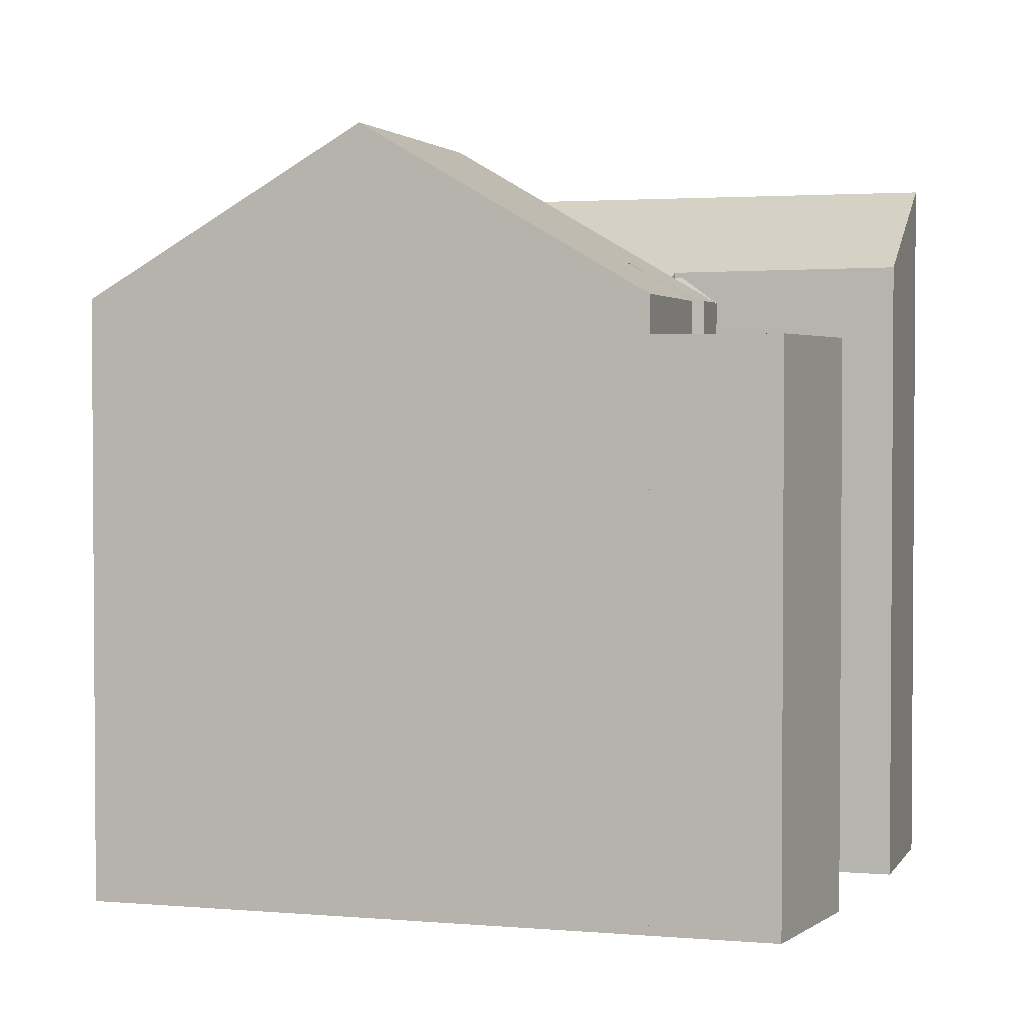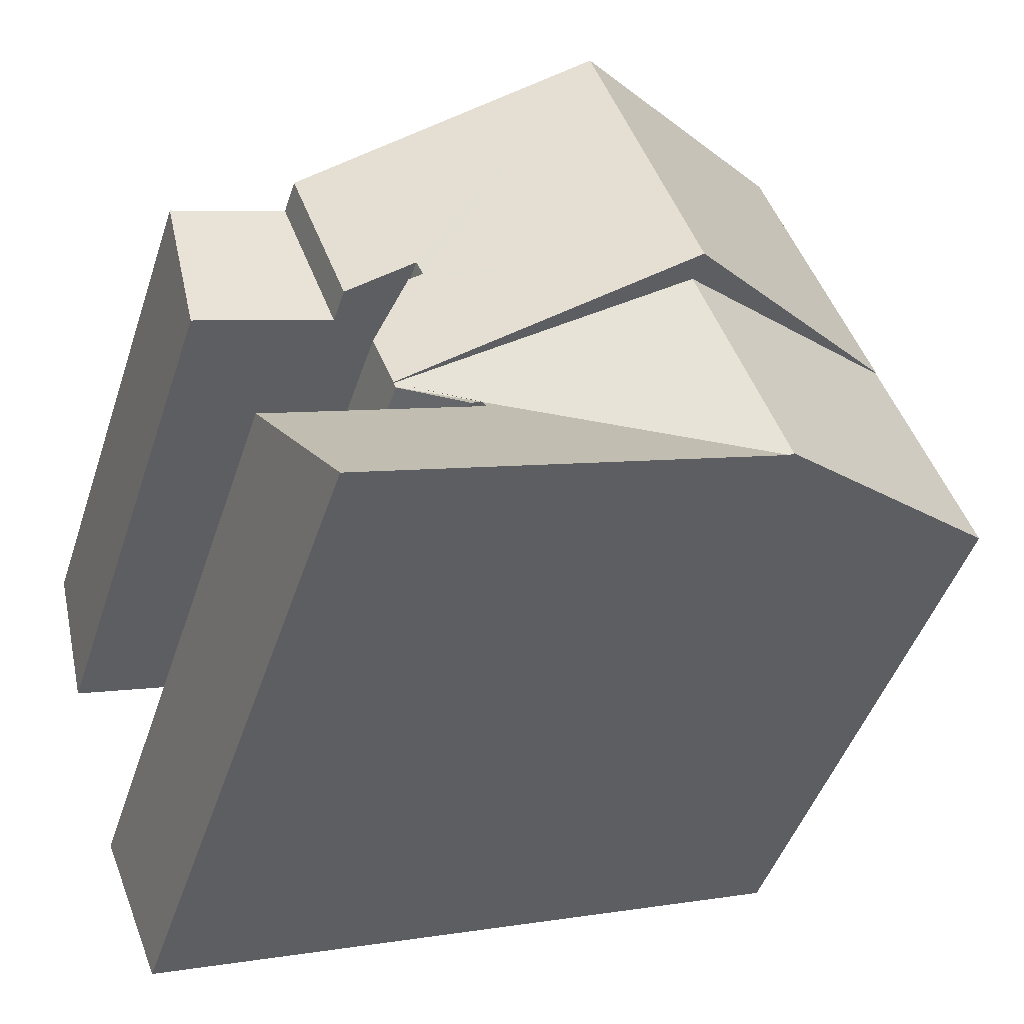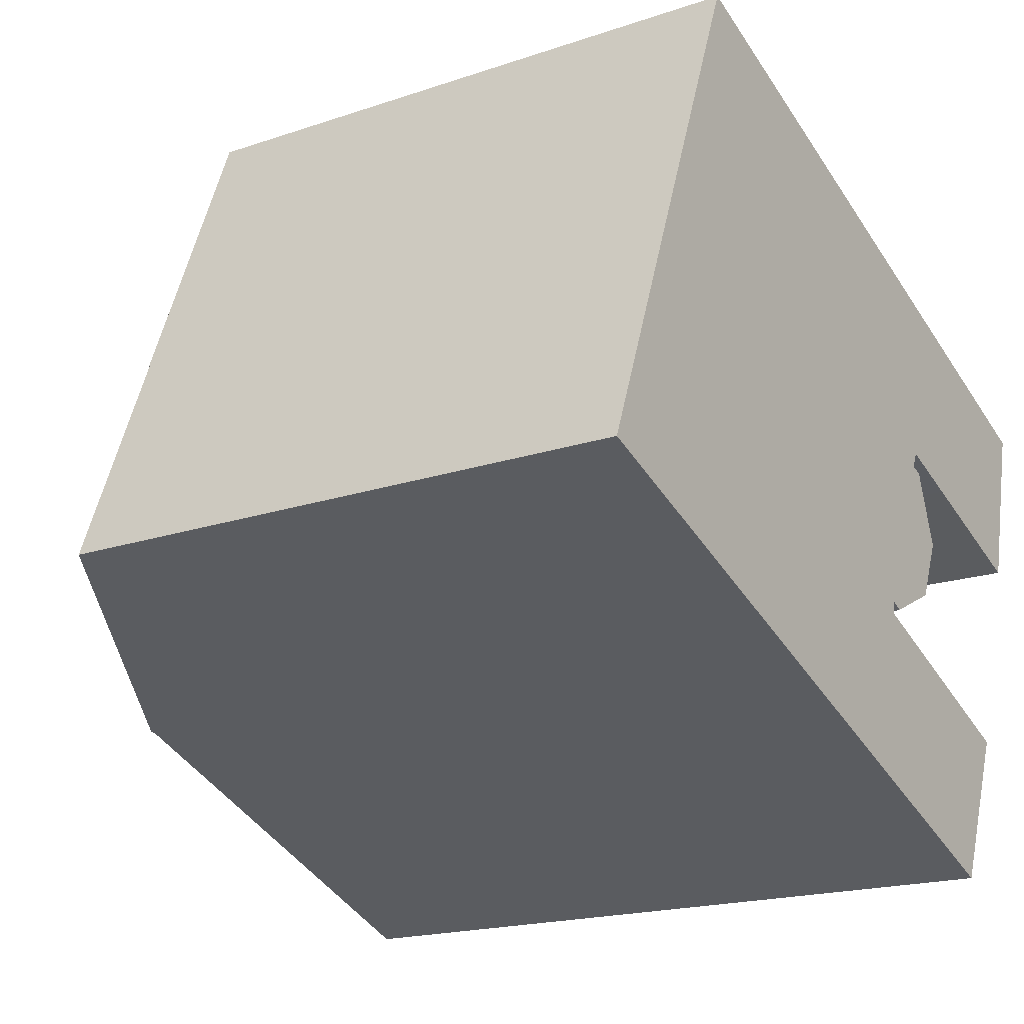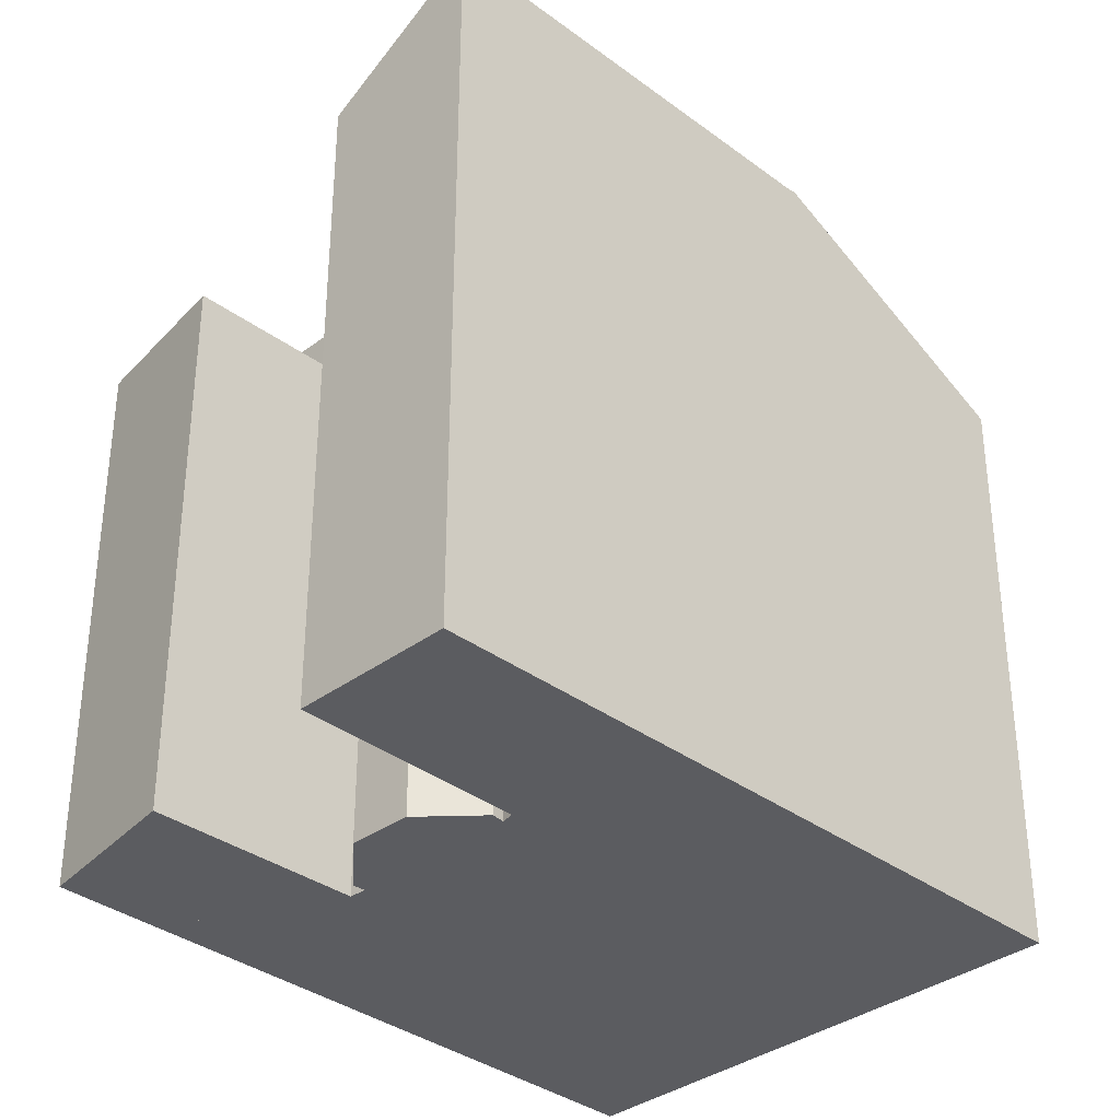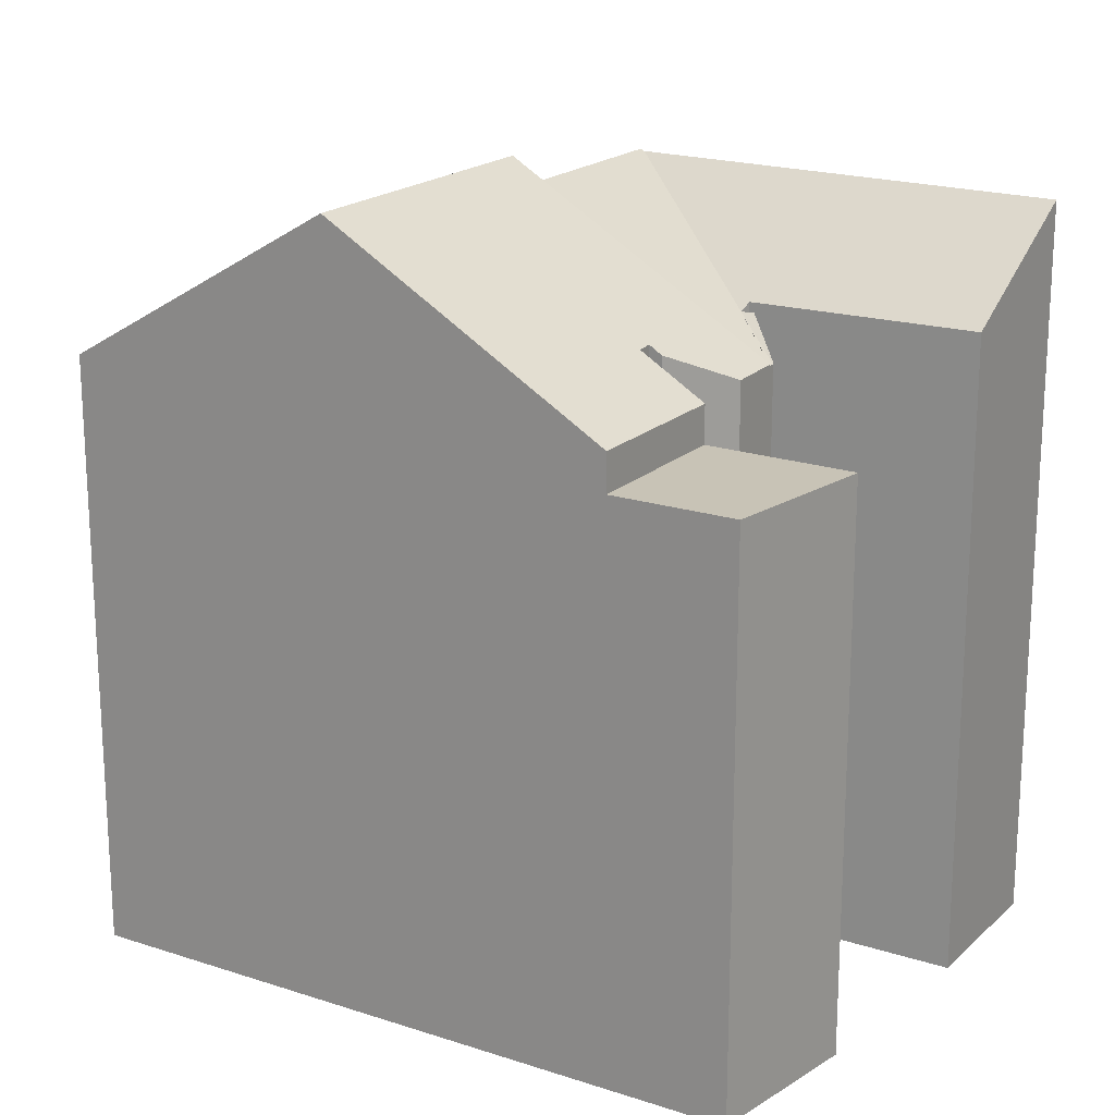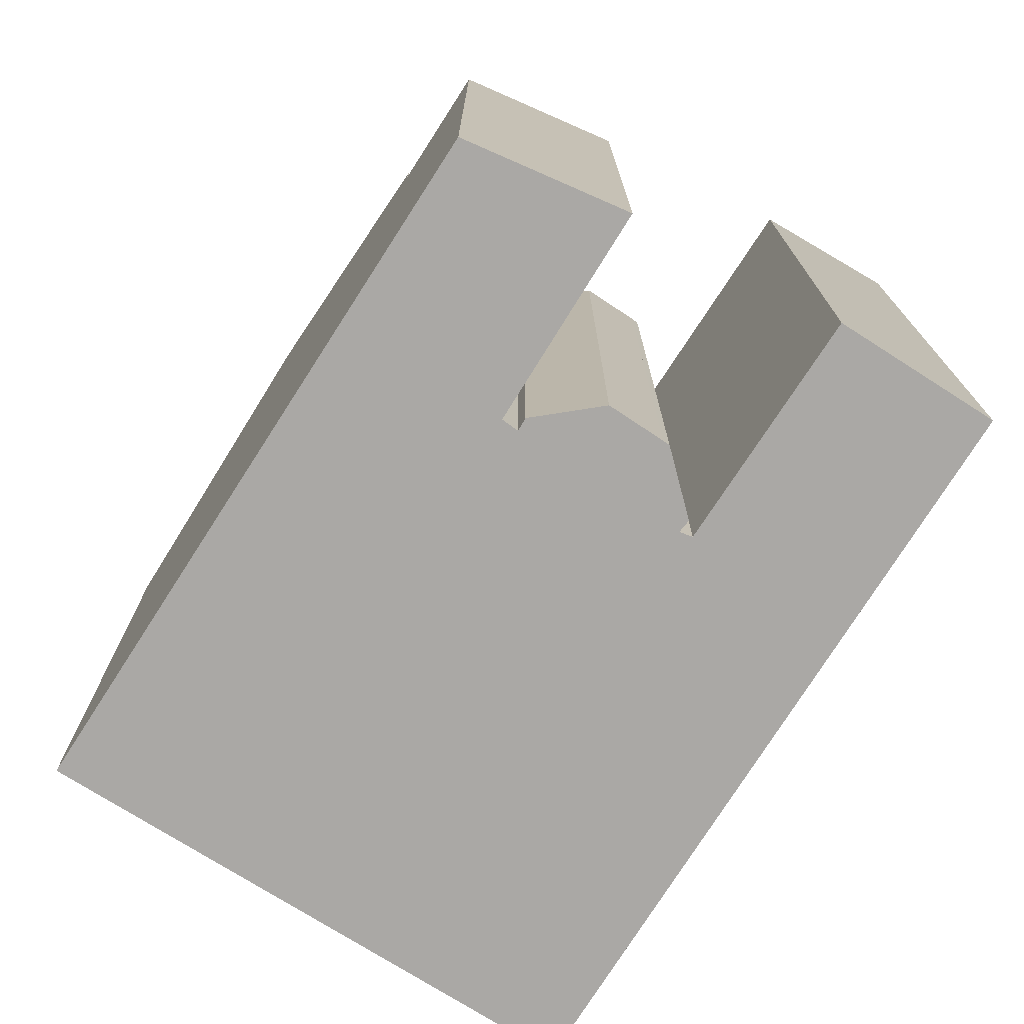
<metadata>
{"format":"obj","ext":"obj","renderer":"f3d","projection":"perspective","resolution":1024,"background":"white","views":[{"elev":2.4,"azim":38.8,"up":"+Y"},{"elev":-46.5,"azim":162.1,"up":"+Z"},{"elev":-18.3,"azim":-56.5,"up":"+Z"},{"elev":-34.9,"azim":156.6,"up":"+Y"},{"elev":19.4,"azim":53.5,"up":"+Y"},{"elev":-75.2,"azim":79.2,"up":"+Y"}]}
</metadata>
<code>
v  17.49 17.33 0.335
v  15.28 18.16 -0.396
v  17.51 17.31 0.369
v  15.61 18.18 -0.57
v  17.57 17.3 0.517
v  15.27 18.16 -0.389
v  10.08 21.11 3.448
v  15.27 18.16 -0.401
v  7.683 21.05 -3.005
v  7.573 21.11 -2.962
v  15.2 18.36 -0.757
v  16.98 18.38 -1.49
v  15.24 21.05 -5.961
v  21.44 18.42 -3.317
v  19.68 21.05 -7.699
v  2.504 17.26 6.411
v  0.801 17.67 -0.313
v  0 17.26 1.057e-15
v  17.57 -3.166e-17 0.517
v  10.08 -2.111e-16 3.448
v  2.504 -3.926e-16 6.411
v  15.2 4.635e-17 -0.757
v  21.44 2.031e-16 -3.317
v  16.98 9.124e-17 -1.49
v  17.49 -2.051e-17 0.335
v  17.51 -2.259e-17 0.369
v  15.61 3.49e-17 -0.57
v  15.27 2.382e-17 -0.389
v  15.27 2.455e-17 -0.401
v  19.68 4.714e-16 -7.699
v  15.28 2.425e-17 -0.396
v  0 0 0
v  15.24 3.65e-16 -5.961
v  7.573 1.814e-16 -2.962
v  7.683 1.84e-16 -3.005
v  0.801 1.917e-17 -0.313
v  19.13 16.15 4.011
v  23.88 16.15 5.534
v  23.18 16.15 2.463
v  24.24 16.15 7.118
v  20.88 16.15 8.471
v  19.13 -2.456e-16 4.011
v  20.88 -5.187e-16 8.471
v  24.24 -4.359e-16 7.118
v  23.18 -1.508e-16 2.463
v  23.88 -3.389e-16 5.534
v  20.88 17.23 8.471
v  19.13 17.23 4.011
v  13.24 22.04 11.54
v  17.34 18.35 4.697
v  17.13 18.37 4.237
v  18.23 17.32 2.07
v  18.14 17.32 1.877
v  17.49 18.15 4.114
v  17.57 17.34 0.517
v  10.08 22.04 3.448
v  10.64 22.04 4.897
v  2.504 17.29 6.411
v  3.099 17.29 7.933
v  5.695 17.29 14.58
v  6.456 17.77 14.28
v  5.695 -8.928e-16 14.58
v  6.456 -8.741e-16 14.28
v  13.24 -7.069e-16 11.54
v  17.13 -2.594e-16 4.237
v  17.49 -2.519e-16 4.114
v  18.23 -1.268e-16 2.07
v  17.34 -2.876e-16 4.697
v  18.14 -1.149e-16 1.877
v  3.099 -4.858e-16 7.933
g defaultobject
f 1 2 3
f 2 1 4
f 5 3 2
f 6 7 5
f 7 6 8
f 7 8 9
f 7 9 10
f 11 9 8
f 9 11 12
f 9 12 13
f 13 12 14
f 13 14 15
f 16 17 18
f 17 16 10
f 10 16 7
f 16 5 7
f 5 16 19
f 19 16 20
f 20 16 21
f 22 12 11
f 12 22 14
f 14 22 23
f 23 22 24
f 5 25 3
f 25 5 19
f 25 19 26
f 1 27 4
f 27 1 25
f 25 1 3
f 28 8 6
f 8 28 29
f 8 22 11
f 22 8 29
f 14 30 15
f 30 14 23
f 27 2 4
f 2 27 31
f 2 28 6
f 28 2 31
f 30 13 15
f 13 30 9
f 9 30 10
f 10 30 17
f 17 30 18
f 18 30 32
f 32 30 33
f 32 33 34
f 34 33 35
f 32 34 36
f 32 16 18
f 16 32 21
f 30 22 33
f 22 30 24
f 24 30 23
f 36 21 32
f 21 36 34
f 21 34 20
f 20 34 35
f 20 35 33
f 20 33 22
f 20 22 28
f 20 28 19
f 19 28 31
f 19 31 27
f 19 27 26
f 26 27 25
f 37 38 39
f 38 37 40
f 40 37 41
f 42 41 37
f 41 42 43
f 43 40 41
f 40 43 44
f 44 38 40
f 38 44 39
f 39 44 45
f 45 44 46
f 45 37 39
f 37 45 42
f 45 43 42
f 43 45 44
f 44 45 46
f 47 48 49
f 50 49 48
f 51 49 50
f 52 53 54
f 55 54 53
f 56 54 55
f 51 54 56
f 57 51 56
f 49 51 57
f 58 57 56
f 57 58 59
f 57 59 49
f 49 59 60
f 49 60 61
f 61 47 49
f 47 61 60
f 47 60 62
f 47 62 43
f 43 62 63
f 43 63 64
f 65 54 51
f 54 65 66
f 43 48 47
f 48 43 42
f 66 52 54
f 52 66 67
f 48 68 50
f 68 48 42
f 55 58 56
f 58 55 19
f 58 19 21
f 21 19 20
f 50 65 51
f 65 50 68
f 53 19 55
f 19 53 52
f 19 52 67
f 19 67 69
f 21 59 58
f 59 21 60
f 60 21 62
f 62 21 70
f 43 68 42
f 69 20 19
f 20 69 67
f 20 67 66
f 20 66 65
f 20 65 68
f 20 68 43
f 20 43 64
f 20 64 21
f 21 64 63
f 21 63 70
f 70 63 62

</code>
